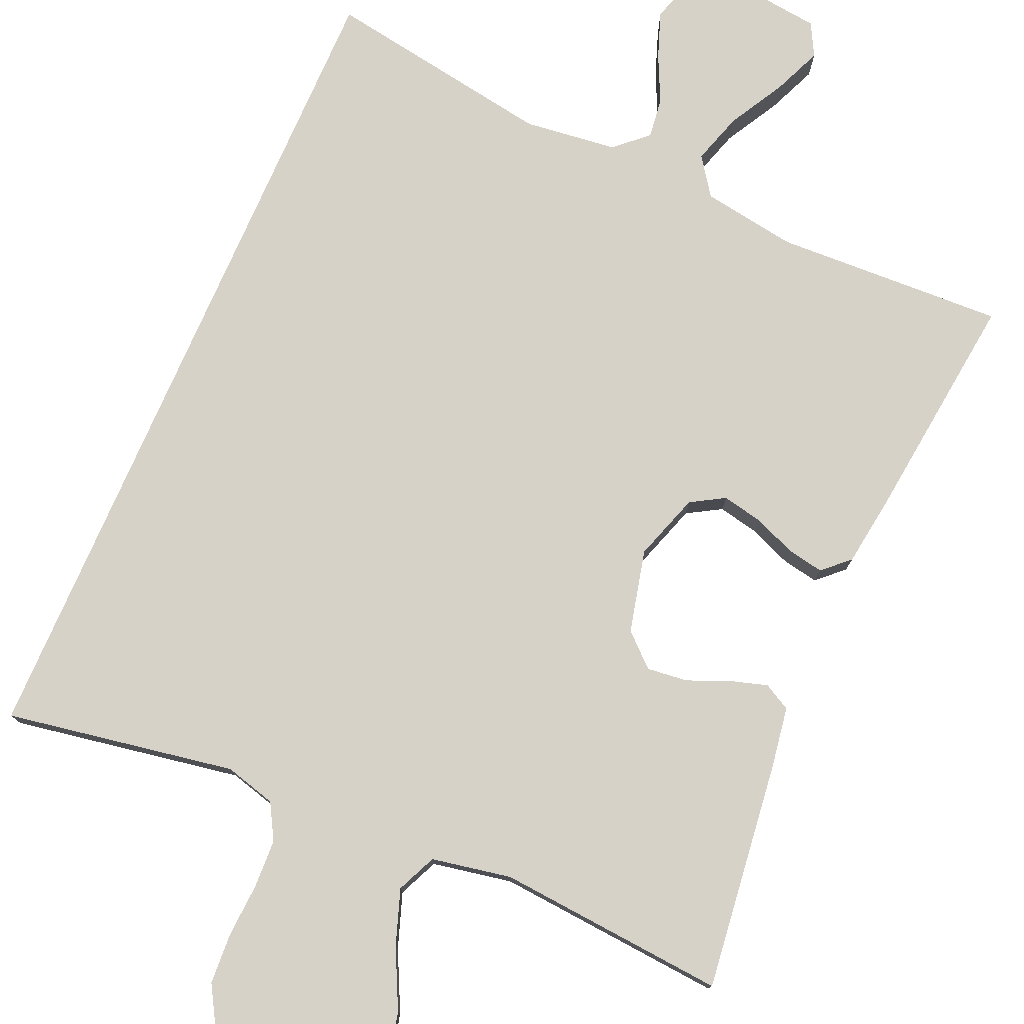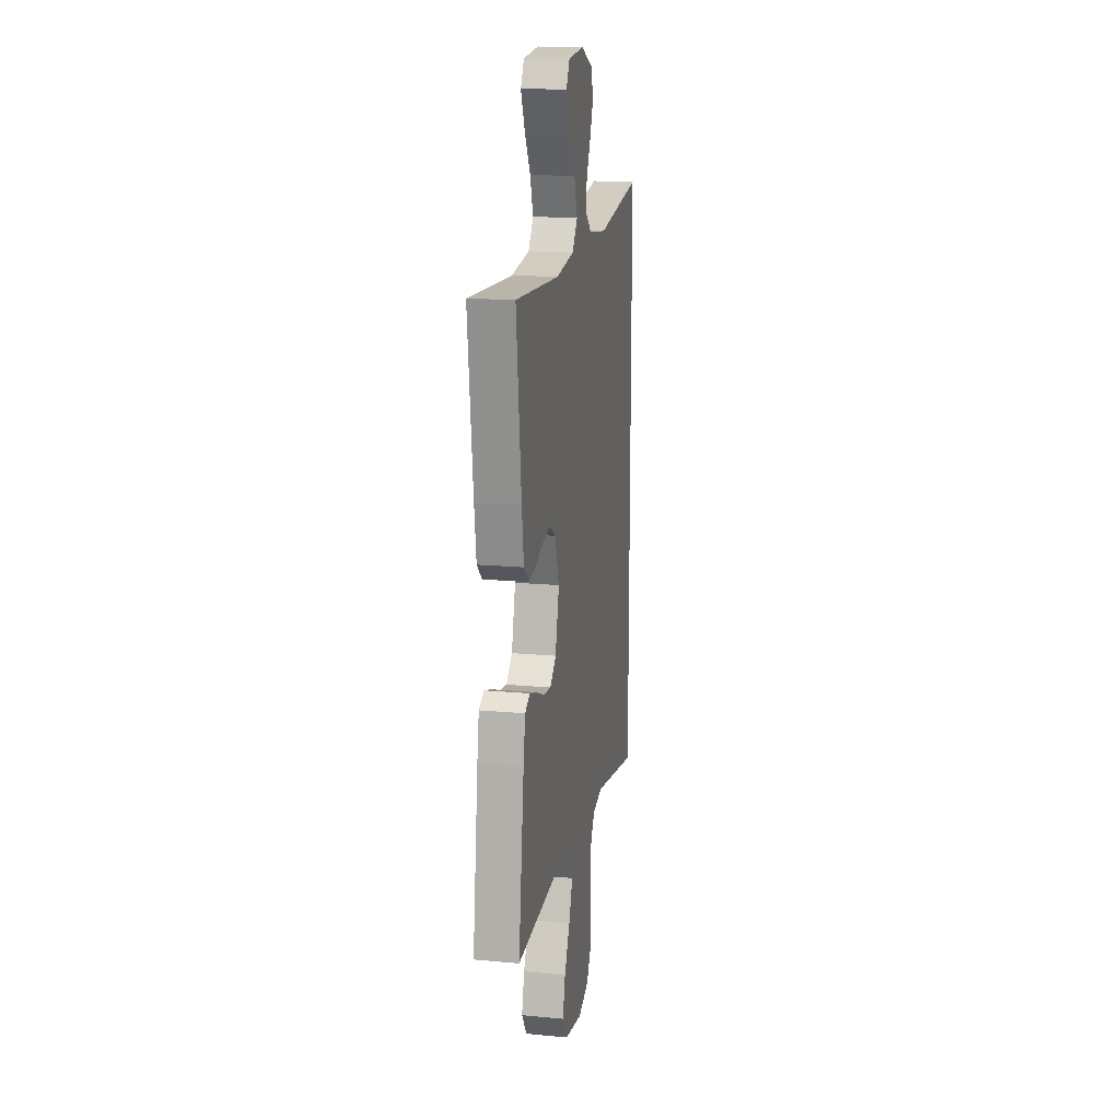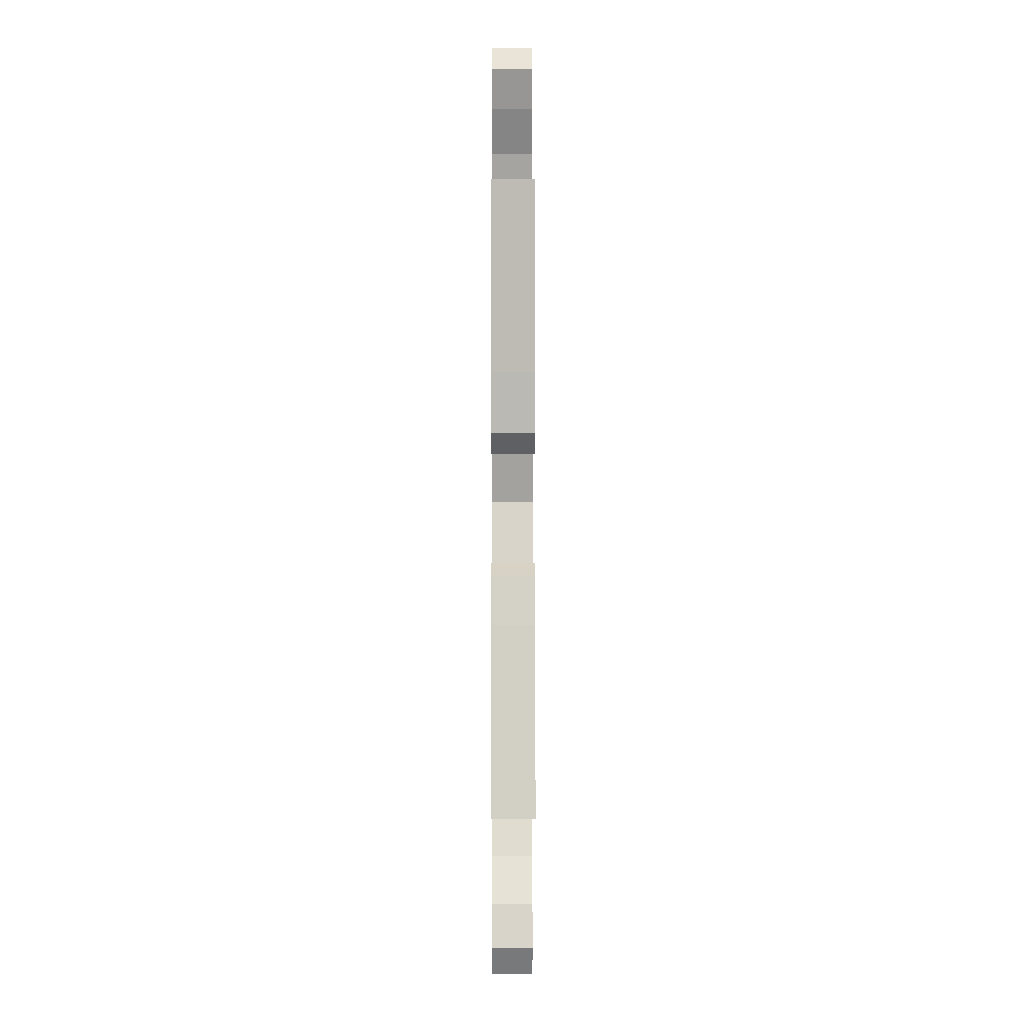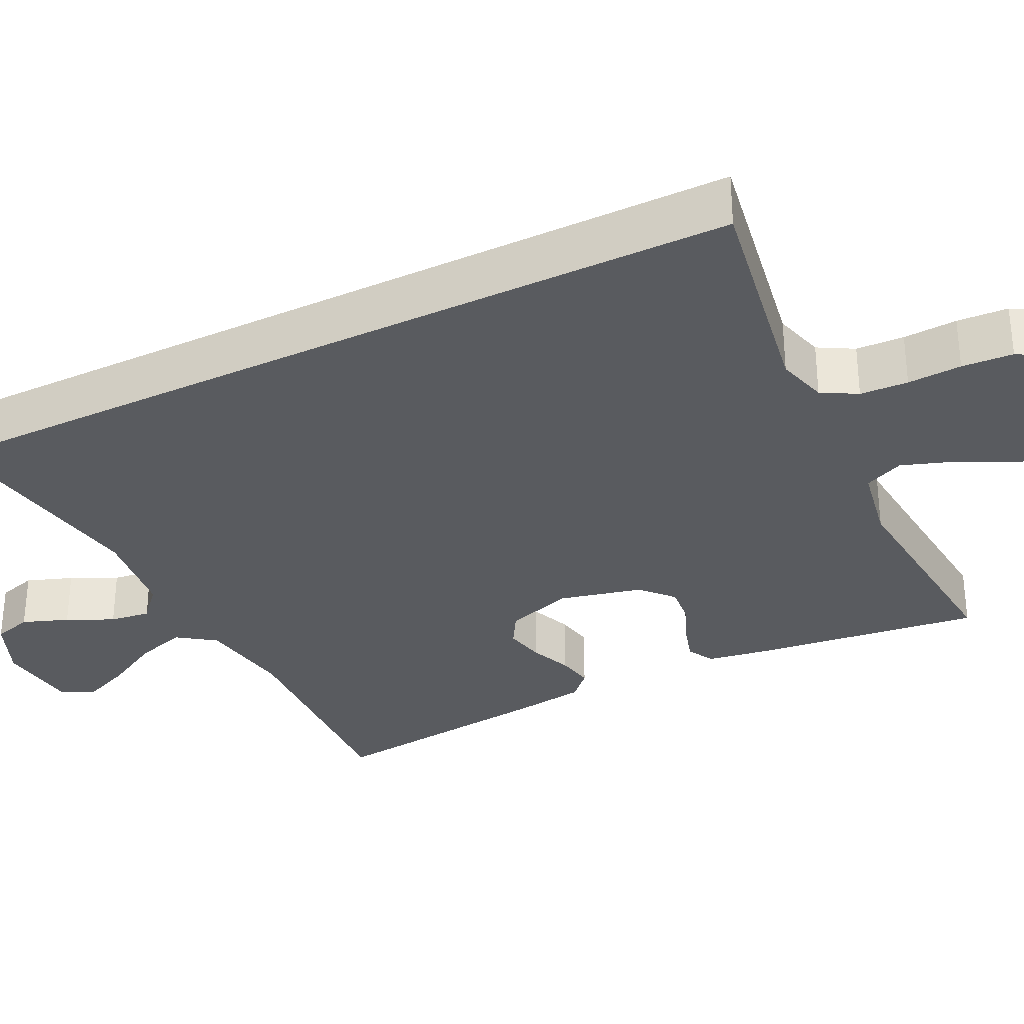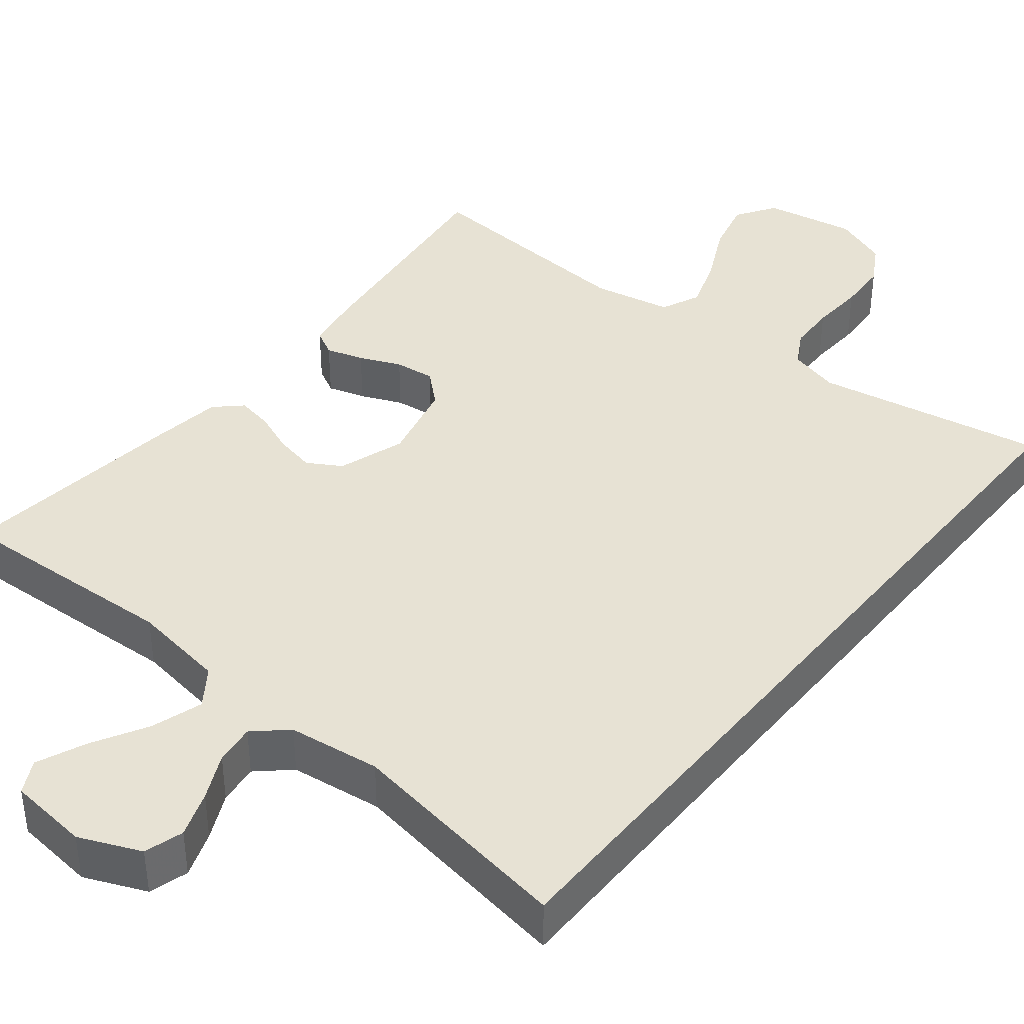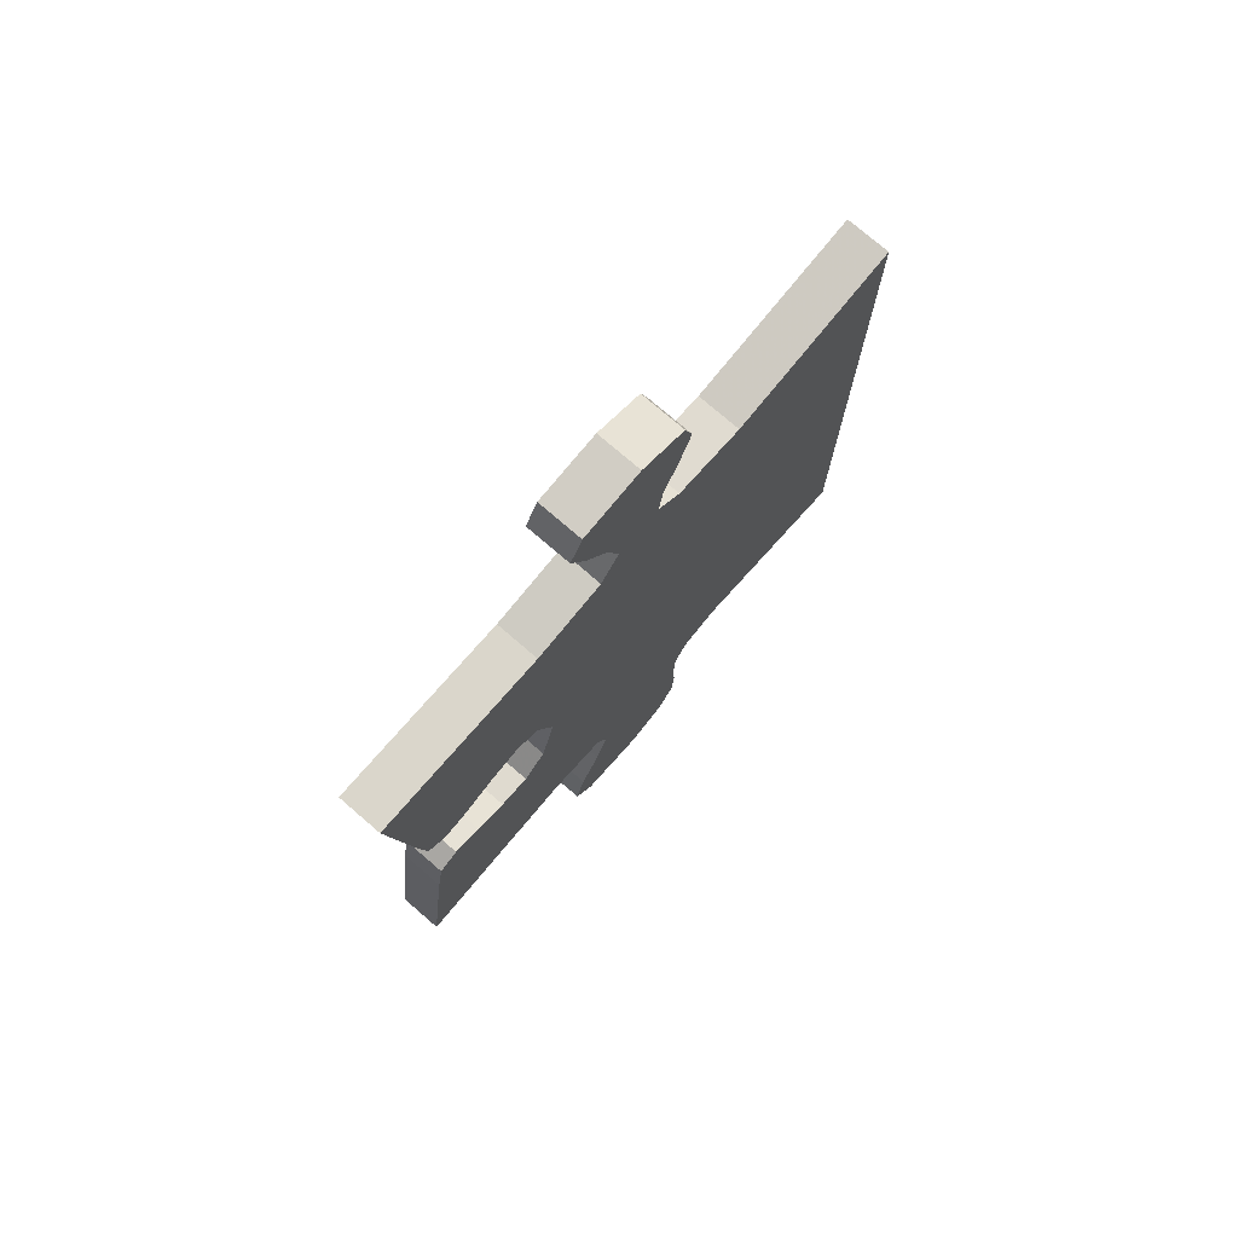
<metadata>
{"format":"obj","ext":"obj","renderer":"f3d","projection":"perspective","resolution":1024,"background":"white","views":[{"elev":77.5,"azim":-156.3,"up":"+Y"},{"elev":16.0,"azim":-79.0,"up":"+Z"},{"elev":-0.8,"azim":-90.2,"up":"+Z"},{"elev":-32.0,"azim":116.4,"up":"+Y"},{"elev":39.8,"azim":38.8,"up":"+Y"},{"elev":76.3,"azim":-49.3,"up":"+Z"}]}
</metadata>
<code>
v -0.5 0.07 -0.5
v -0.462 0.07 -0.2
v -0.449 0.07 -0.121
v -0.414 0.07 -0.102
v -0.365 0.07 -0.117
v -0.311 0.07 -0.14
v -0.258 0.07 -0.146
v -0.216 0.07 -0.108
v -0.19 0.07 0
v -0.219 0.07 0.088
v -0.263 0.07 0.114
v -0.316 0.07 0.103
v -0.371 0.07 0.081
v -0.419 0.07 0.072
v -0.453 0.07 0.104
v -0.466 0.07 0.2
v -0.5 0.07 0.5
v -0.2 0.07 0.486
v -0.076 0.07 0.505
v -0.041 0.07 0.554
v -0.062 0.07 0.621
v -0.102 0.07 0.693
v -0.129 0.07 0.757
v -0.106 0.07 0.8
v 0 0.07 0.812
v 0.08 0.07 0.778
v 0.095 0.07 0.727
v 0.073 0.07 0.667
v 0.044 0.07 0.607
v 0.037 0.07 0.554
v 0.079 0.07 0.516
v 0.2 0.07 0.501
v 0.5 0.07 0.549
v 0.5 0.07 -0.548
v 0.2 0.07 -0.495
v 0.133 0.07 -0.513
v 0.107 0.07 -0.559
v 0.104 0.07 -0.622
v 0.108 0.07 -0.693
v 0.104 0.07 -0.76
v 0.073 0.07 -0.813
v 0 0.07 -0.841
v -0.12 0.07 -0.82
v -0.154 0.07 -0.768
v -0.136 0.07 -0.696
v -0.098 0.07 -0.619
v -0.073 0.07 -0.548
v -0.096 0.07 -0.496
v -0.2 0.07 -0.476
v -0.5 0 -0.5
v -0.462 0 -0.2
v -0.449 0 -0.121
v -0.414 0 -0.102
v -0.365 0 -0.117
v -0.311 0 -0.14
v -0.258 0 -0.146
v -0.216 0 -0.108
v -0.19 0 0
v -0.219 0 0.088
v -0.263 0 0.114
v -0.316 0 0.103
v -0.371 0 0.081
v -0.419 0 0.072
v -0.453 0 0.104
v -0.466 0 0.2
v -0.5 0 0.5
v -0.2 0 0.486
v -0.076 0 0.505
v -0.041 0 0.554
v -0.062 0 0.621
v -0.102 0 0.693
v -0.129 0 0.757
v -0.106 0 0.8
v 0 0 0.812
v 0.08 0 0.778
v 0.095 0 0.727
v 0.073 0 0.667
v 0.044 0 0.607
v 0.037 0 0.554
v 0.079 0 0.516
v 0.2 0 0.501
v 0.5 0 0.549
v 0.5 0 -0.548
v 0.2 0 -0.495
v 0.133 0 -0.513
v 0.107 0 -0.559
v 0.104 0 -0.622
v 0.108 0 -0.693
v 0.104 0 -0.76
v 0.073 0 -0.813
v 0 0 -0.841
v -0.12 0 -0.82
v -0.154 0 -0.768
v -0.136 0 -0.696
v -0.098 0 -0.619
v -0.073 0 -0.548
v -0.096 0 -0.496
v -0.2 0 -0.476
f 44 45 46
f 43 44 46
f 42 43 46
f 41 42 46
f 40 41 46
f 39 40 46
f 38 39 46
f 37 38 46 47
f 36 37 47 48
f 32 33 34 35
f 36 48 49
f 35 36 49
f 32 35 49
f 31 32 49
f 27 28 29
f 26 27 29
f 25 26 29
f 24 25 29
f 23 24 29
f 22 23 29
f 21 22 29
f 20 21 29 30
f 30 31 49
f 20 30 49
f 19 20 49
f 16 17 18
f 15 16 18
f 14 15 18
f 13 14 18
f 12 13 18
f 11 12 18 19
f 4 5 6
f 3 4 6
f 2 3 6
f 1 2 6
f 49 1 6
f 49 6 7
f 10 11 19
f 9 10 19
f 9 19 49
f 8 9 49
f 7 8 49
f 95 94 93
f 95 93 92
f 95 92 91
f 95 91 90
f 95 90 89
f 95 89 88
f 95 88 87
f 96 95 87 86
f 97 96 86 85
f 84 83 82 81
f 98 97 85
f 98 85 84
f 98 84 81
f 98 81 80
f 78 77 76
f 78 76 75
f 78 75 74
f 78 74 73
f 78 73 72
f 78 72 71
f 78 71 70
f 79 78 70 69
f 98 80 79
f 98 79 69
f 98 69 68
f 67 66 65
f 67 65 64
f 67 64 63
f 67 63 62
f 67 62 61
f 68 67 61 60
f 55 54 53
f 55 53 52
f 55 52 51
f 55 51 50
f 55 50 98
f 56 55 98
f 68 60 59
f 68 59 58
f 98 68 58
f 98 58 57
f 98 57 56
f 1 50 51 2
f 2 51 52 3
f 3 52 53 4
f 4 53 54 5
f 5 54 55 6
f 6 55 56 7
f 7 56 57 8
f 8 57 58 9
f 9 58 59 10
f 10 59 60 11
f 11 60 61 12
f 12 61 62 13
f 13 62 63 14
f 14 63 64 15
f 15 64 65 16
f 16 65 66 17
f 17 66 67 18
f 18 67 68 19
f 19 68 69 20
f 20 69 70 21
f 21 70 71 22
f 22 71 72 23
f 23 72 73 24
f 24 73 74 25
f 25 74 75 26
f 26 75 76 27
f 27 76 77 28
f 28 77 78 29
f 29 78 79 30
f 30 79 80 31
f 31 80 81 32
f 32 81 82 33
f 33 82 83 34
f 34 83 84 35
f 35 84 85 36
f 36 85 86 37
f 37 86 87 38
f 38 87 88 39
f 39 88 89 40
f 40 89 90 41
f 41 90 91 42
f 42 91 92 43
f 43 92 93 44
f 44 93 94 45
f 45 94 95 46
f 46 95 96 47
f 47 96 97 48
f 48 97 98 49
f 49 98 50 1

</code>
